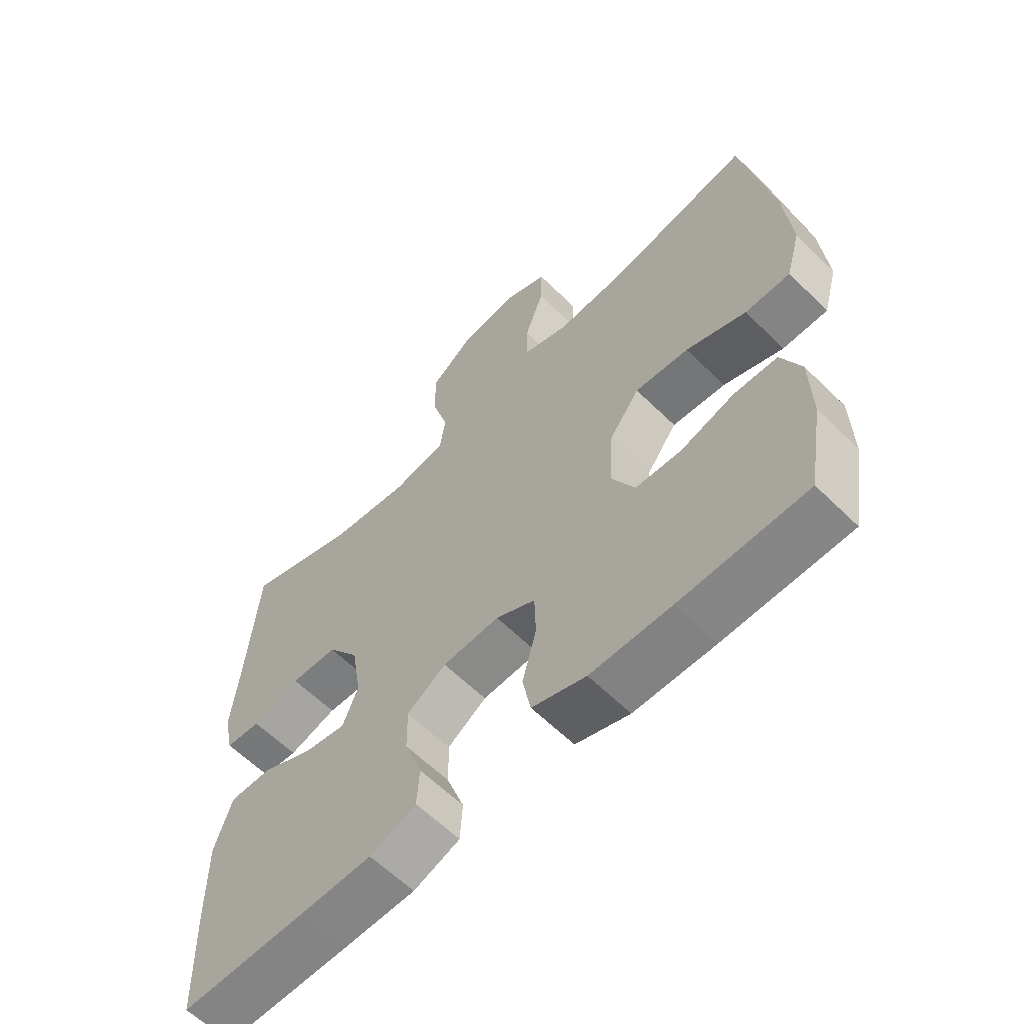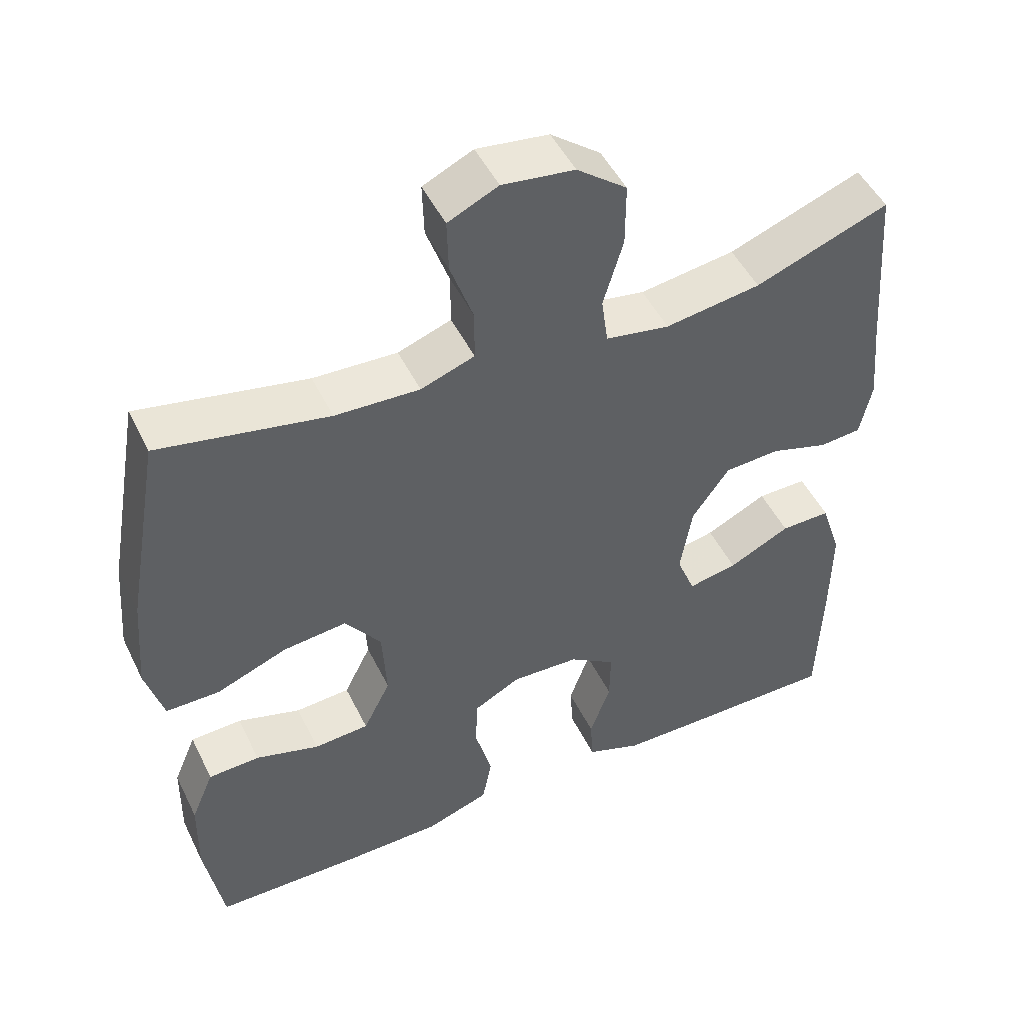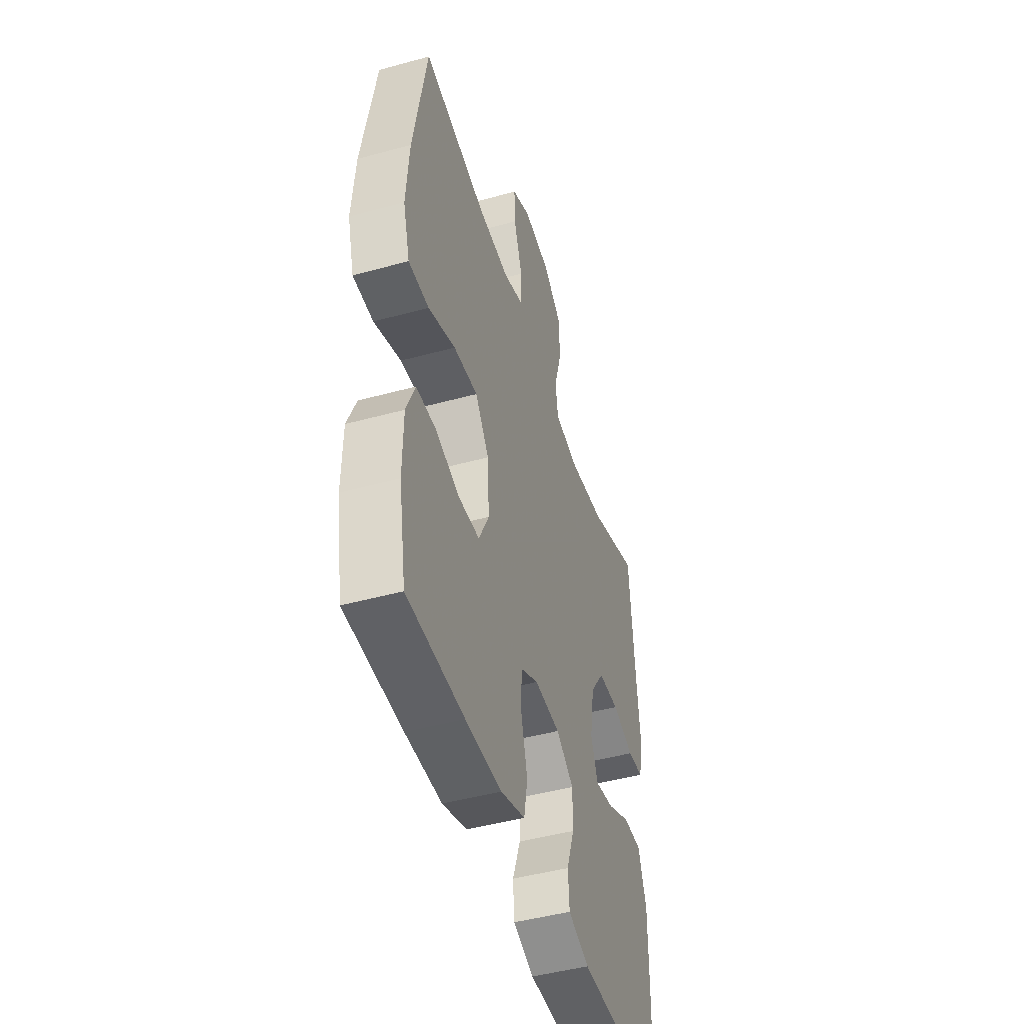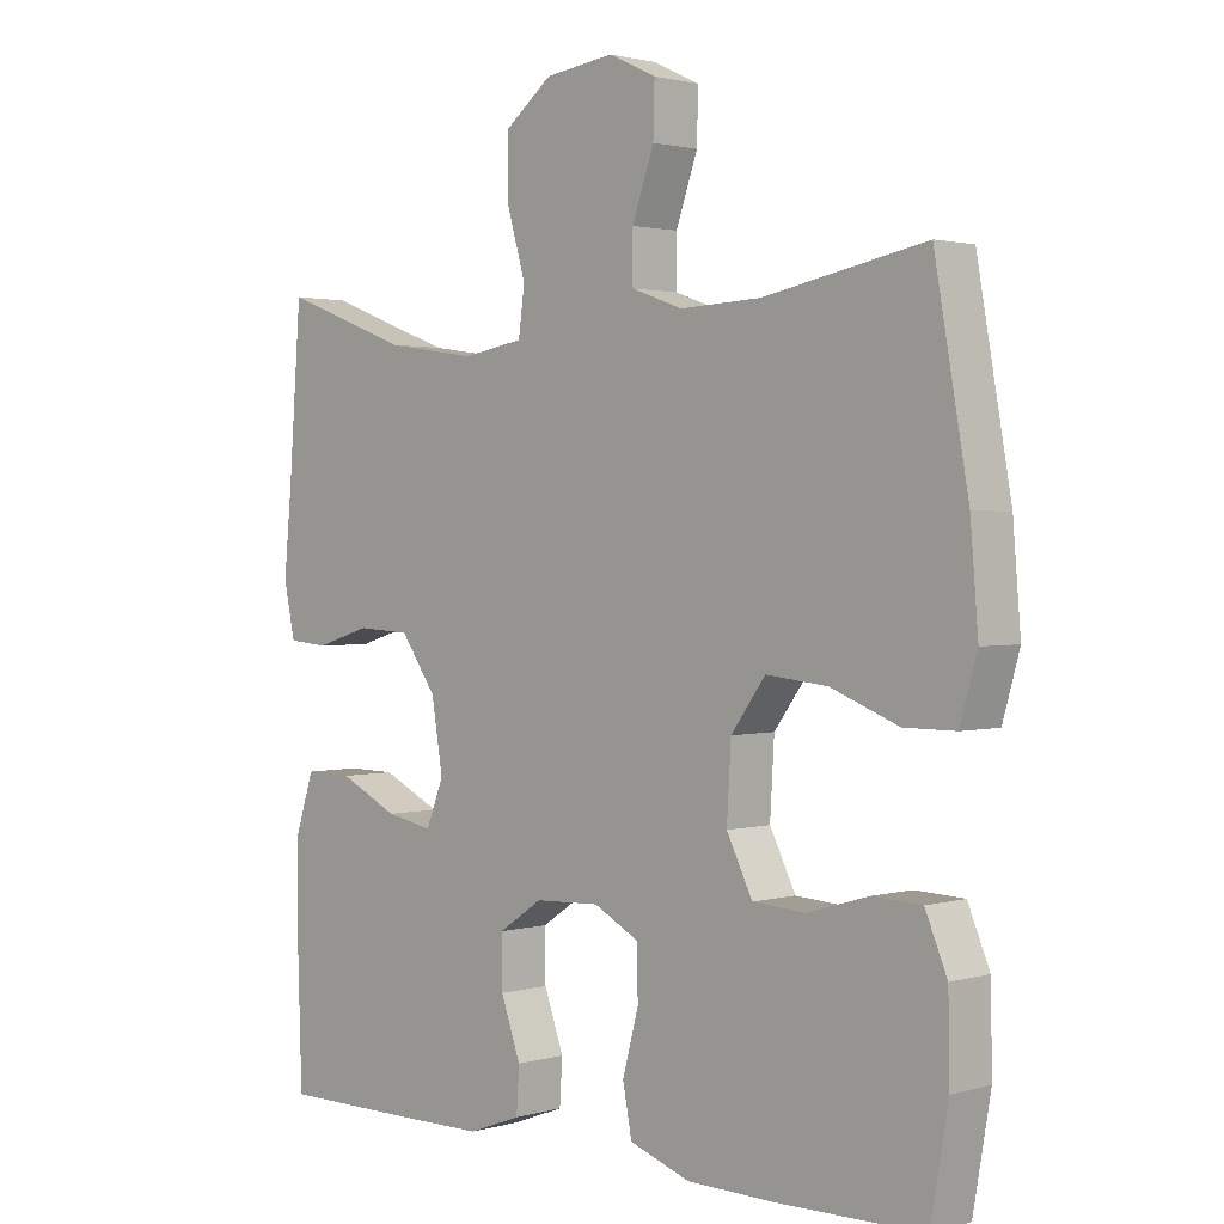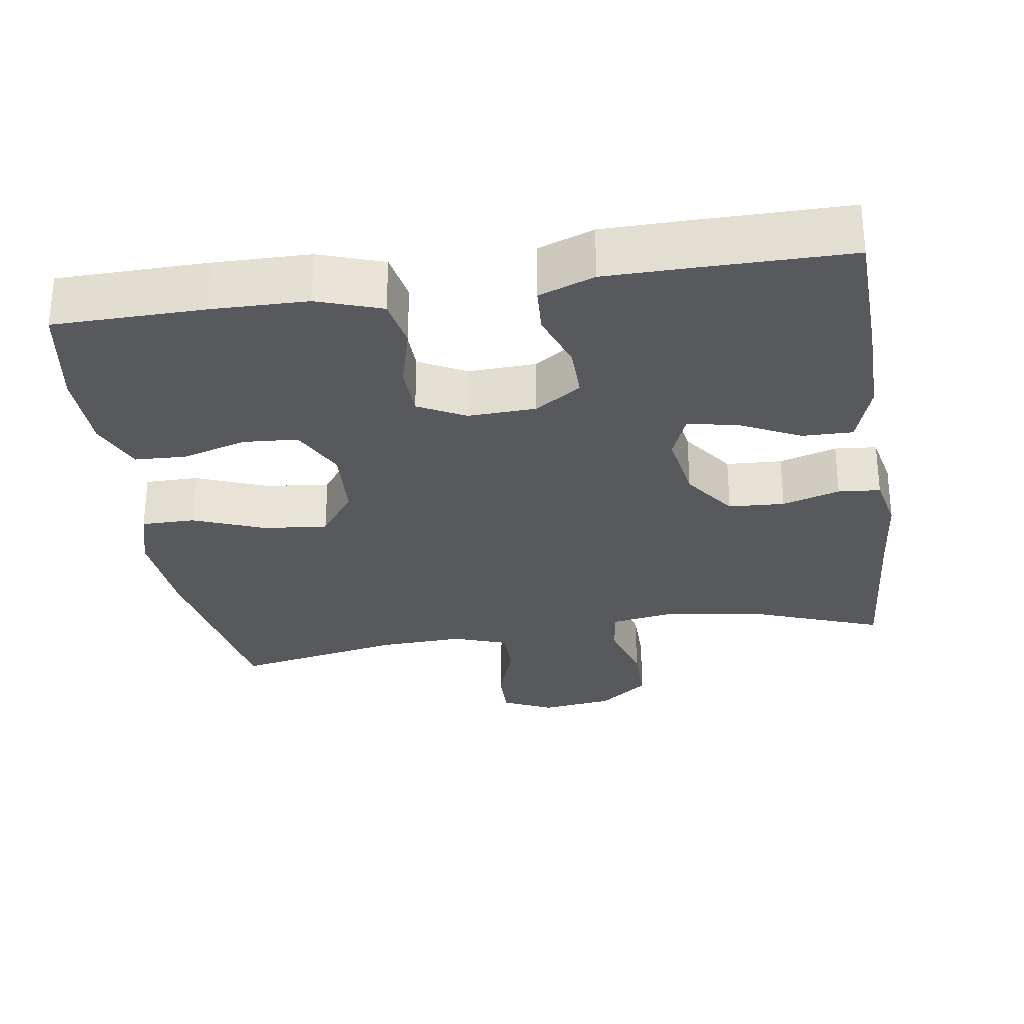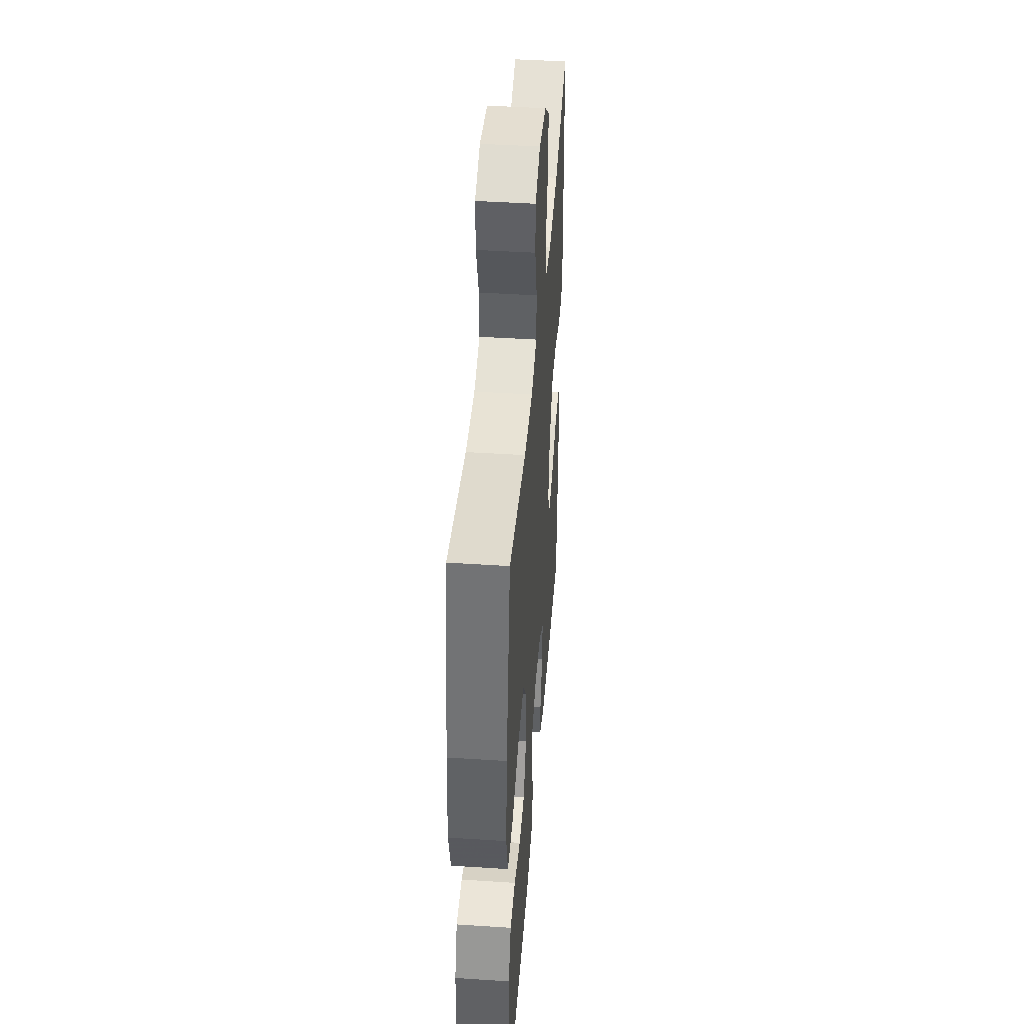
<metadata>
{"format":"obj","ext":"obj","renderer":"f3d","projection":"perspective","resolution":1024,"background":"white","views":[{"elev":-61.4,"azim":45.1,"up":"+Z"},{"elev":48.9,"azim":154.6,"up":"+Z"},{"elev":-46.5,"azim":107.3,"up":"+Z"},{"elev":1.7,"azim":44.7,"up":"+Z"},{"elev":-29.2,"azim":-171.3,"up":"+Y"},{"elev":43.7,"azim":94.4,"up":"+Z"}]}
</metadata>
<code>
v -0.5 0.07 -0.5
v -0.506 0.07 -0.314
v -0.507 0.07 -0.178
v -0.479 0.07 -0.092
v -0.411 0.07 -0.093
v -0.327 0.07 -0.134
v -0.26 0.07 -0.147
v -0.235 0.07 -0.084
v -0.251 0.07 0.014
v -0.302 0.07 0.086
v -0.378 0.07 0.09
v -0.456 0.07 0.066
v -0.513 0.07 0.071
v -0.529 0.07 0.147
v -0.518 0.07 0.263
v -0.5 0.07 0.5
v -0.318 0.07 0.432
v -0.188 0.07 0.413
v -0.101 0.07 0.428
v -0.092 0.07 0.493
v -0.119 0.07 0.585
v -0.119 0.07 0.671
v -0.051 0.07 0.724
v 0.047 0.07 0.737
v 0.115 0.07 0.705
v 0.113 0.07 0.633
v 0.082 0.07 0.545
v 0.082 0.07 0.476
v 0.155 0.07 0.45
v 0.27 0.07 0.455
v 0.5 0.07 0.5
v 0.548 0.07 0.229
v 0.559 0.07 0.095
v 0.535 0.07 0.01
v 0.462 0.07 0.01
v 0.365 0.07 0.048
v 0.278 0.07 0.057
v 0.229 0.07 -0.01
v 0.223 0.07 -0.112
v 0.26 0.07 -0.186
v 0.335 0.07 -0.191
v 0.422 0.07 -0.165
v 0.492 0.07 -0.168
v 0.523 0.07 -0.242
v 0.525 0.07 -0.355
v 0.5 0.07 -0.5
v 0.297 0.07 -0.503
v 0.167 0.07 -0.501
v 0.08 0.07 -0.471
v 0.067 0.07 -0.403
v 0.09 0.07 -0.317
v 0.088 0.07 -0.245
v 0.024 0.07 -0.211
v -0.068 0.07 -0.215
v -0.131 0.07 -0.257
v -0.13 0.07 -0.329
v -0.102 0.07 -0.408
v -0.106 0.07 -0.471
v -0.181 0.07 -0.499
v -0.297 0.07 -0.5
v -0.5 0 -0.5
v -0.506 0 -0.314
v -0.507 0 -0.178
v -0.479 0 -0.092
v -0.411 0 -0.093
v -0.327 0 -0.134
v -0.26 0 -0.147
v -0.235 0 -0.084
v -0.251 0 0.014
v -0.302 0 0.086
v -0.378 0 0.09
v -0.456 0 0.066
v -0.513 0 0.071
v -0.529 0 0.147
v -0.518 0 0.263
v -0.5 0 0.5
v -0.318 0 0.432
v -0.188 0 0.413
v -0.101 0 0.428
v -0.092 0 0.493
v -0.119 0 0.585
v -0.119 0 0.671
v -0.051 0 0.724
v 0.047 0 0.737
v 0.115 0 0.705
v 0.113 0 0.633
v 0.082 0 0.545
v 0.082 0 0.476
v 0.155 0 0.45
v 0.27 0 0.455
v 0.5 0 0.5
v 0.548 0 0.229
v 0.559 0 0.095
v 0.535 0 0.01
v 0.462 0 0.01
v 0.365 0 0.048
v 0.278 0 0.057
v 0.229 0 -0.01
v 0.223 0 -0.112
v 0.26 0 -0.186
v 0.335 0 -0.191
v 0.422 0 -0.165
v 0.492 0 -0.168
v 0.523 0 -0.242
v 0.525 0 -0.355
v 0.5 0 -0.5
v 0.297 0 -0.503
v 0.167 0 -0.501
v 0.08 0 -0.471
v 0.067 0 -0.403
v 0.09 0 -0.317
v 0.088 0 -0.245
v 0.024 0 -0.211
v -0.068 0 -0.215
v -0.131 0 -0.257
v -0.13 0 -0.329
v -0.102 0 -0.408
v -0.106 0 -0.471
v -0.181 0 -0.499
v -0.297 0 -0.5
f 4 5 6
f 3 4 6
f 2 3 6
f 1 2 6
f 60 1 6
f 59 60 6
f 58 59 6
f 57 58 6
f 56 57 6
f 55 56 6 7
f 54 55 7 8
f 53 54 8 9
f 52 53 9 10
f 49 50 51
f 48 49 51
f 47 48 51
f 46 47 51
f 45 46 51
f 44 45 51
f 43 44 51
f 42 43 51
f 41 42 51
f 40 41 51 52
f 39 40 52 10
f 34 35 36
f 33 34 36
f 32 33 36
f 31 32 36
f 30 31 36
f 29 30 36 37
f 28 29 37 38
f 25 26 27
f 24 25 27
f 23 24 27
f 22 23 27
f 21 22 27
f 20 21 27
f 19 20 27 28
f 15 16 17
f 15 17 18
f 14 15 18
f 13 14 18
f 12 13 18
f 11 12 18
f 10 11 18 19
f 28 38 39
f 19 28 39
f 10 19 39
f 66 65 64
f 66 64 63
f 66 63 62
f 66 62 61
f 66 61 120
f 66 120 119
f 66 119 118
f 66 118 117
f 66 117 116
f 67 66 116 115
f 68 67 115 114
f 69 68 114 113
f 70 69 113 112
f 111 110 109
f 111 109 108
f 111 108 107
f 111 107 106
f 111 106 105
f 111 105 104
f 111 104 103
f 111 103 102
f 111 102 101
f 112 111 101 100
f 70 112 100 99
f 96 95 94
f 96 94 93
f 96 93 92
f 96 92 91
f 96 91 90
f 97 96 90 89
f 98 97 89 88
f 87 86 85
f 87 85 84
f 87 84 83
f 87 83 82
f 87 82 81
f 87 81 80
f 88 87 80 79
f 77 76 75
f 78 77 75
f 78 75 74
f 78 74 73
f 78 73 72
f 78 72 71
f 79 78 71 70
f 99 98 88
f 99 88 79
f 99 79 70
f 1 61 62 2
f 2 62 63 3
f 3 63 64 4
f 4 64 65 5
f 5 65 66 6
f 6 66 67 7
f 7 67 68 8
f 8 68 69 9
f 9 69 70 10
f 10 70 71 11
f 11 71 72 12
f 12 72 73 13
f 13 73 74 14
f 14 74 75 15
f 15 75 76 16
f 16 76 77 17
f 17 77 78 18
f 18 78 79 19
f 19 79 80 20
f 20 80 81 21
f 21 81 82 22
f 22 82 83 23
f 23 83 84 24
f 24 84 85 25
f 25 85 86 26
f 26 86 87 27
f 27 87 88 28
f 28 88 89 29
f 29 89 90 30
f 30 90 91 31
f 31 91 92 32
f 32 92 93 33
f 33 93 94 34
f 34 94 95 35
f 35 95 96 36
f 36 96 97 37
f 37 97 98 38
f 38 98 99 39
f 39 99 100 40
f 40 100 101 41
f 41 101 102 42
f 42 102 103 43
f 43 103 104 44
f 44 104 105 45
f 45 105 106 46
f 46 106 107 47
f 47 107 108 48
f 48 108 109 49
f 49 109 110 50
f 50 110 111 51
f 51 111 112 52
f 52 112 113 53
f 53 113 114 54
f 54 114 115 55
f 55 115 116 56
f 56 116 117 57
f 57 117 118 58
f 58 118 119 59
f 59 119 120 60
f 60 120 61 1

</code>
